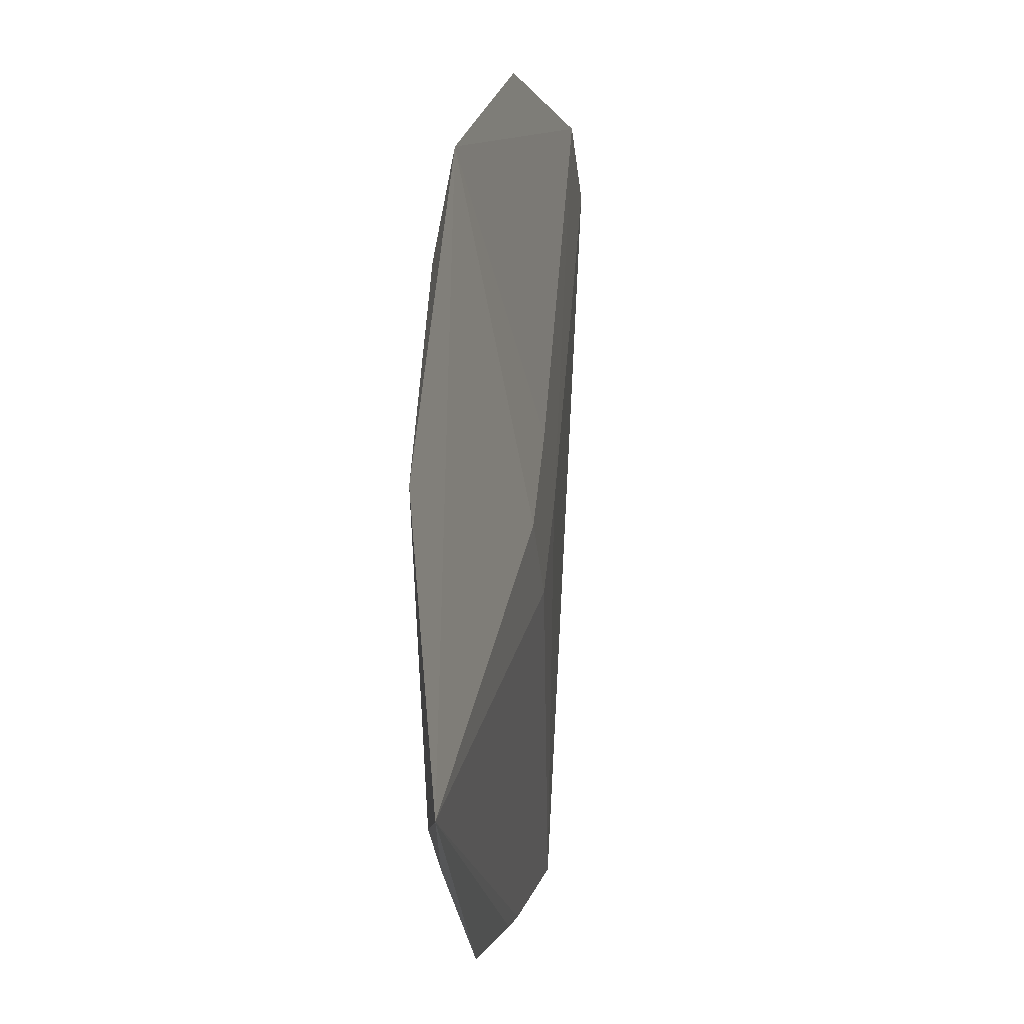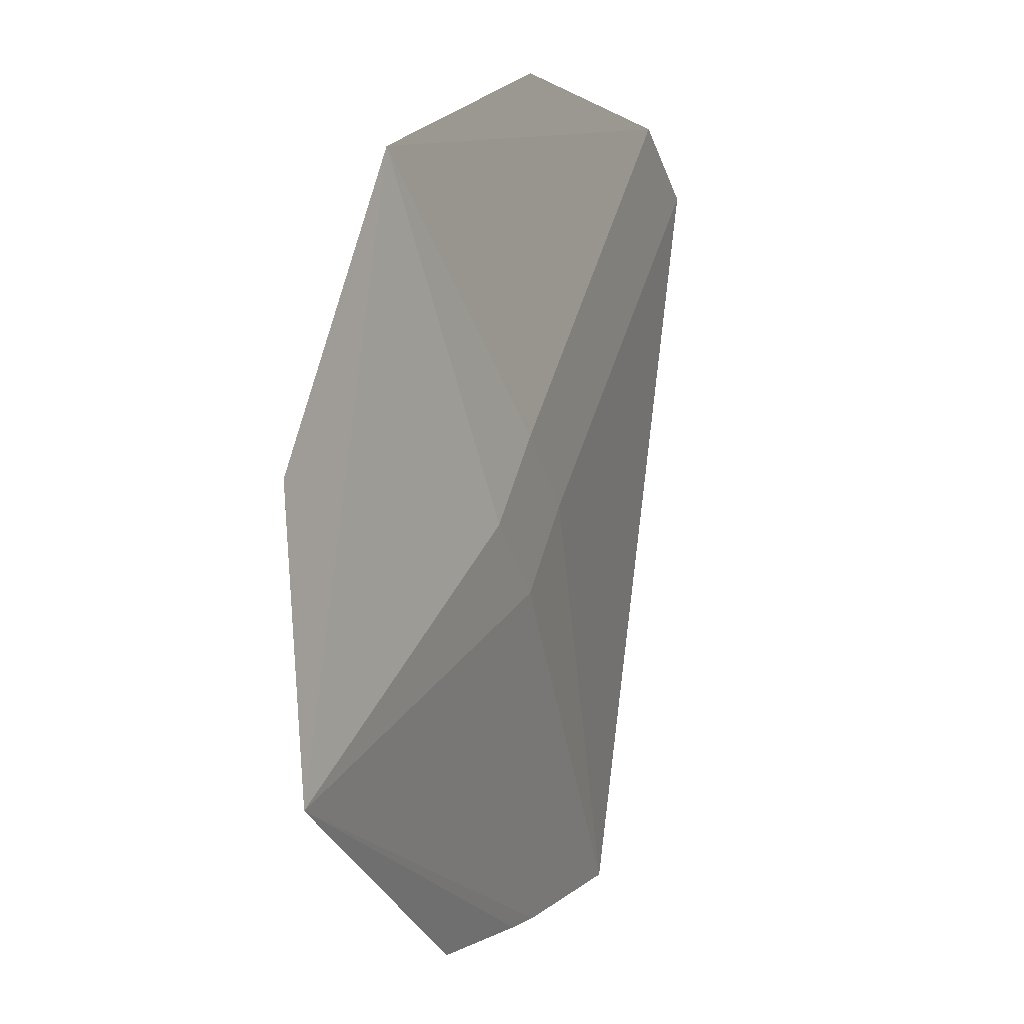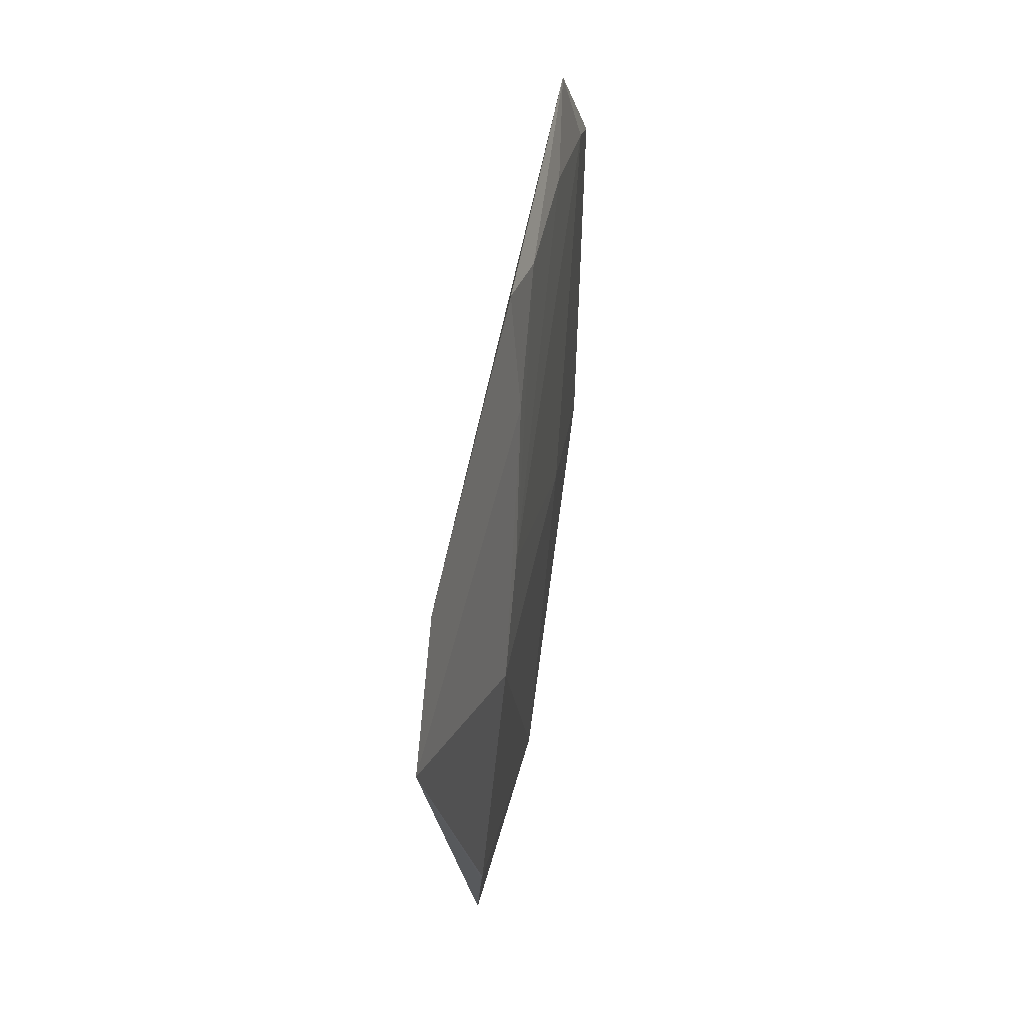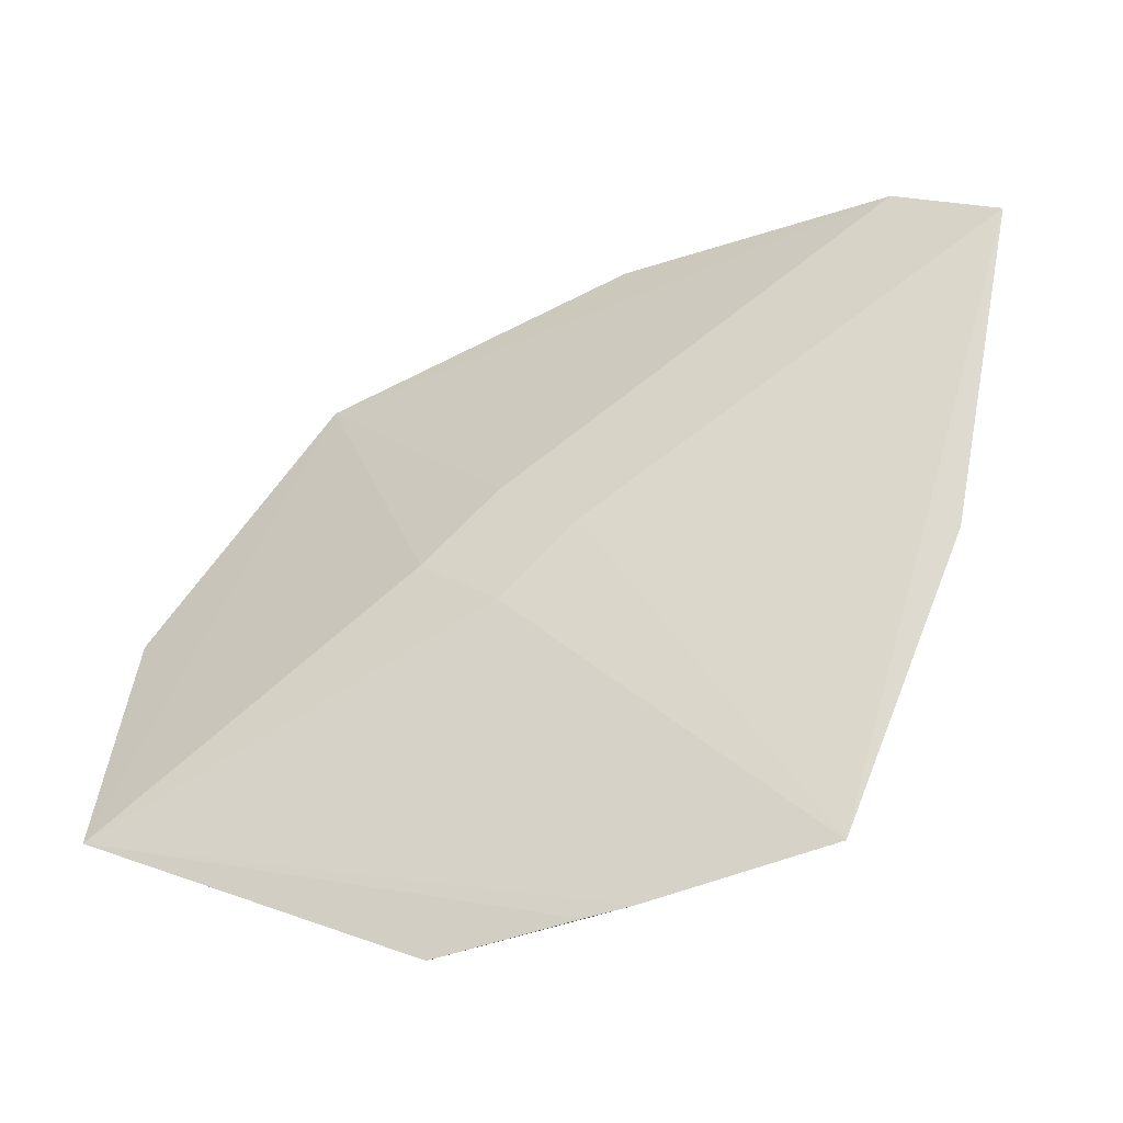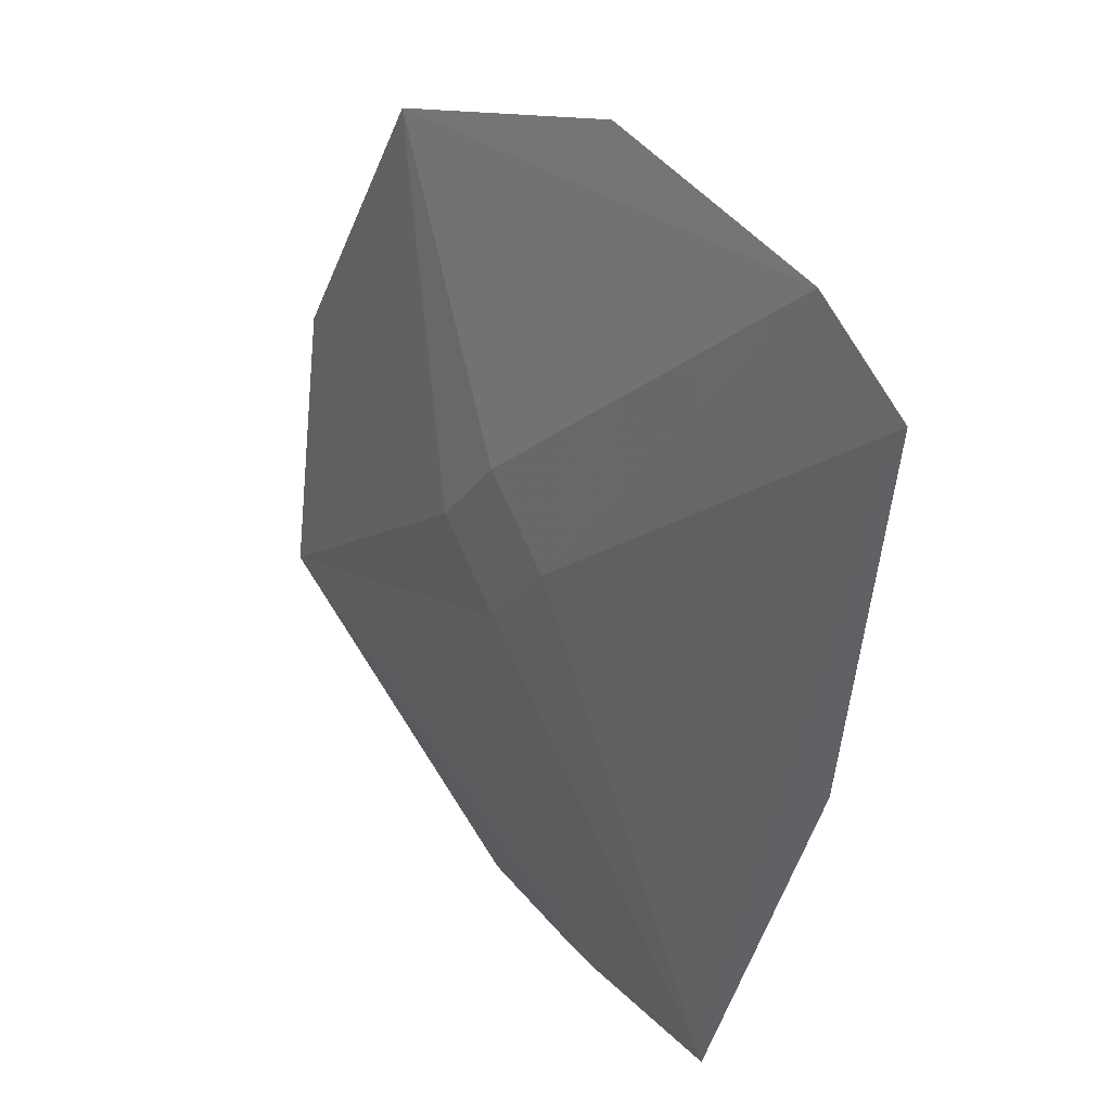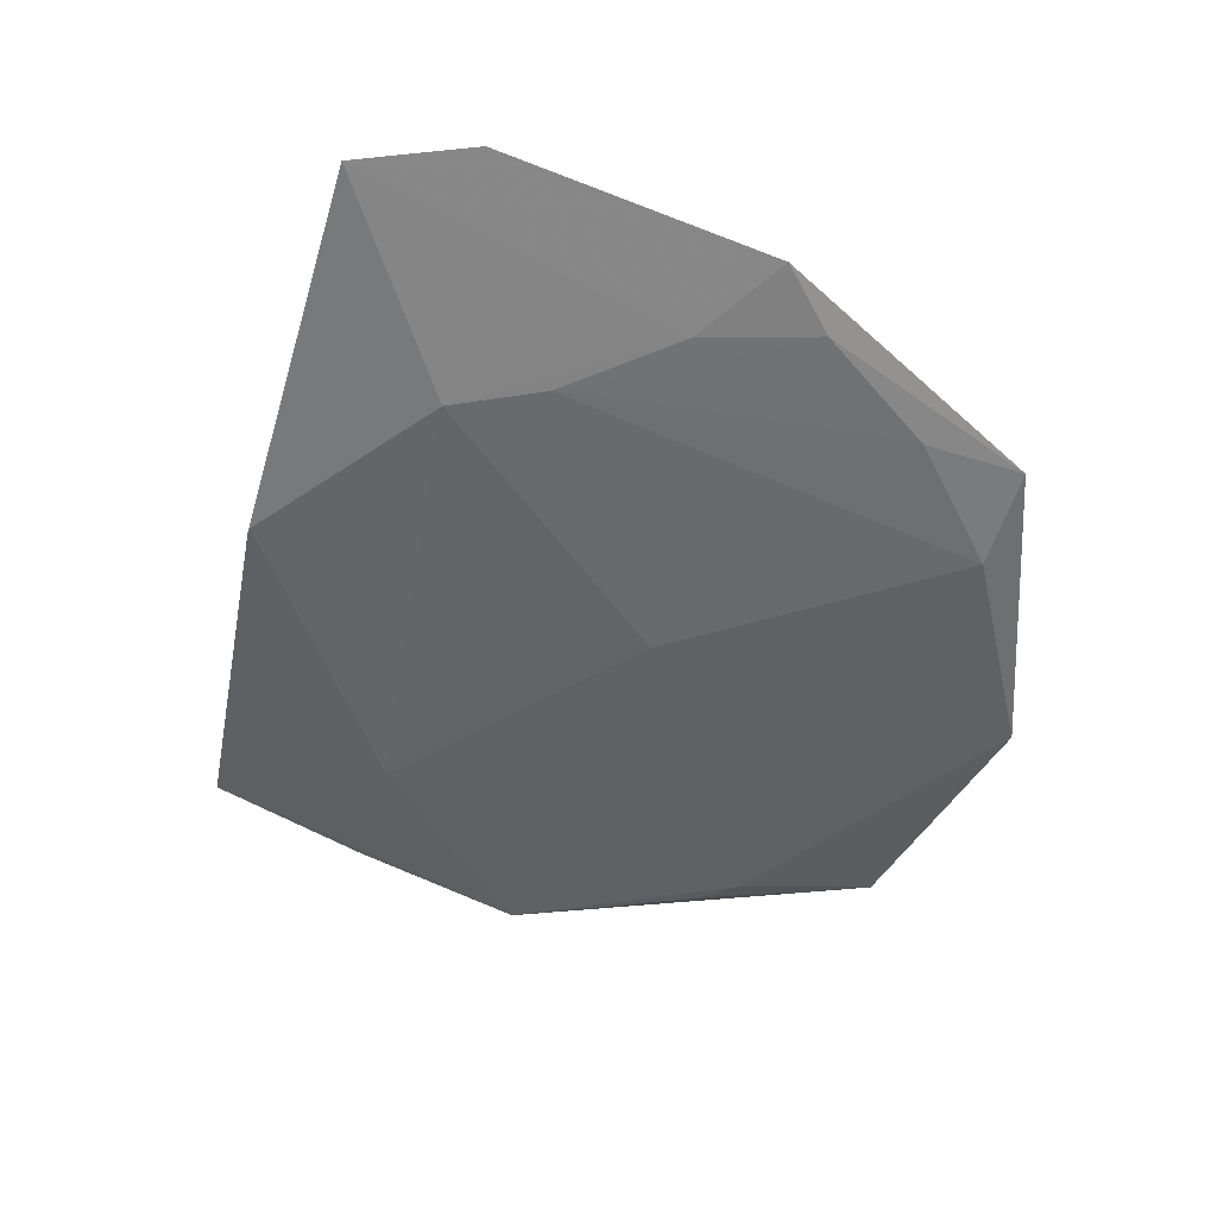
<metadata>
{"format":"obj","ext":"obj","renderer":"f3d","projection":"perspective","resolution":1024,"background":"white","views":[{"elev":7.5,"azim":-81.7,"up":"+Y"},{"elev":7.3,"azim":-67.3,"up":"+Y"},{"elev":57.0,"azim":97.7,"up":"+Y"},{"elev":-49.3,"azim":21.1,"up":"+Y"},{"elev":28.2,"azim":53.4,"up":"+Y"},{"elev":-51.1,"azim":149.5,"up":"+Z"}]}
</metadata>
<code>
v 0.02857 0.01452 0.00574
v 0.009223 -0.03985 0.008325
v -0.007862 -0.03871 0.00698
v 0.02549 -0.03963 0.009135
v 0.02549 -0.03963 0.009135
v 0.01888 -0.03924 0.008636
v -0.03876 -0.01791 0.008844
v -0.02289 -0.02628 0.006489
v -0.03876 -0.01791 0.008844
v 0.003245 0.03677 0.006881
v 0.01289 -0.02646 0.005633
v 0.03699 -0.007266 0.00678
v -0.0375 0.007772 0.006722
v 0.01334 0.03095 0.006565
v -0.02512 -0.02226 0.005808
v -0.007813 0.0008464 0.01216
v 0.006443 0.0008464 0.01216
v -0.0006847 -0.006282 0.01216
v -0.0006847 0.007974 0.01216
v -0.0006847 0.0008464 0.00503
v 0.005068 -0.03961 0.008083
v 0.0212 0.02059 0.005861
v 0.04597 0.02913 0.009967
v -0.02204 0.02411 0.005818
v 0.04597 0.02913 0.009967
v 0.03704 -0.006673 0.006687
v -0.02012 0.03348 0.007364
v -0.009967 0.03196 0.006398
v 0.03637 0.03626 0.01009
v -0.02012 0.03348 0.007364
v 0.03637 0.03626 0.01009
v 0.009838 0.04075 0.007841
f 20 22 1
f 25 26 1
f 17 5 25
f 18 5 17
f 12 26 25
f 25 5 12
f 12 5 26
f 4 18 7
f 4 5 18
f 7 2 4
f 7 18 16
f 24 22 20
f 20 15 24
f 13 24 15
f 27 24 13
f 21 2 7
f 3 8 15
f 3 21 7
f 2 21 3
f 3 4 2
f 19 17 31
f 11 1 26
f 26 5 11
f 20 1 11
f 5 4 11
f 11 15 20
f 11 3 15
f 15 8 9
f 7 13 9
f 9 13 15
f 9 3 7
f 8 3 9
f 27 32 10
f 32 31 23
f 23 17 25
f 23 31 17
f 25 1 23
f 30 16 19
f 30 32 27
f 7 16 30
f 30 13 7
f 27 13 30
f 4 3 6
f 6 11 4
f 3 11 6
f 28 24 27
f 27 10 28
f 22 24 28
f 28 10 22
f 22 10 14
f 14 10 32
f 32 23 14
f 14 1 22
f 14 23 1
f 19 31 29
f 29 30 19
f 29 31 32
f 32 30 29
f 16 17 19
f 18 17 16

</code>
